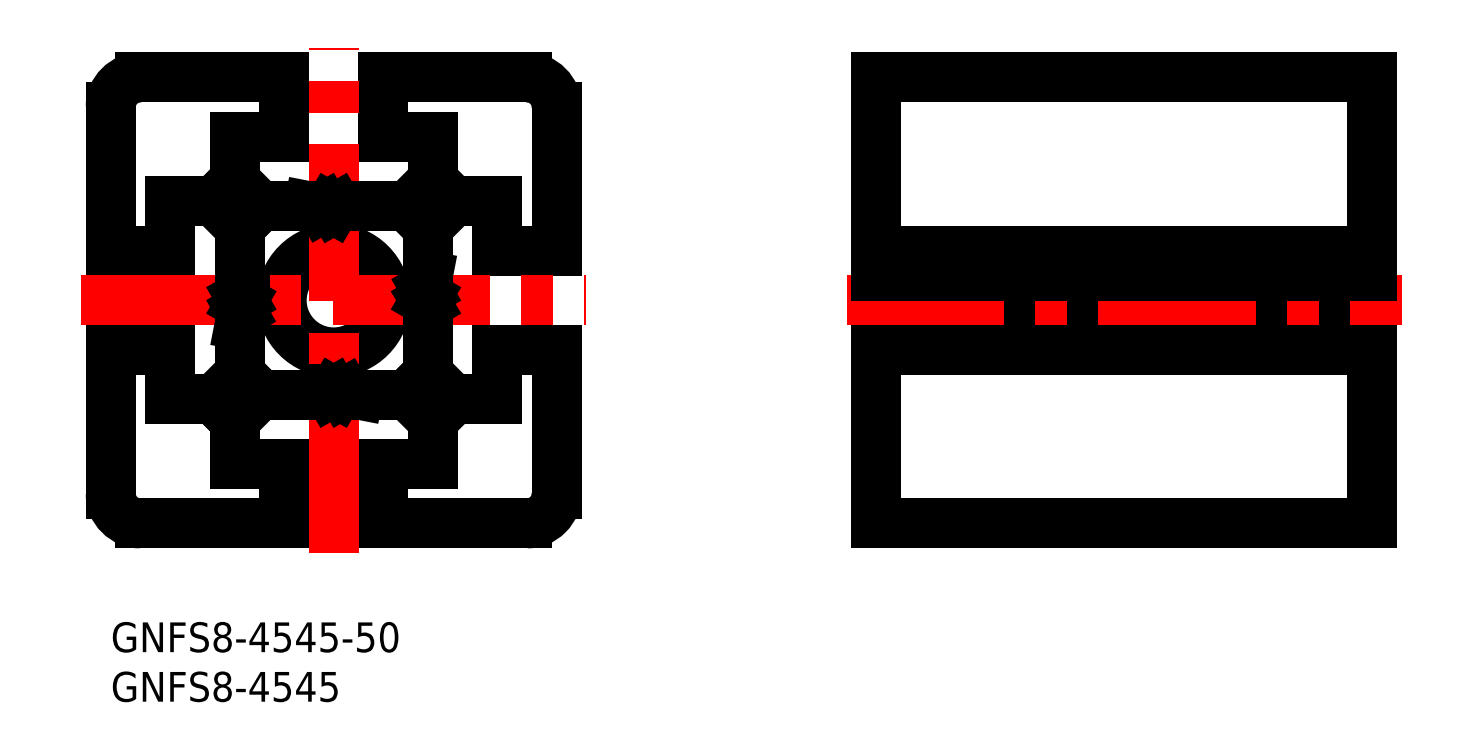
<metadata>
{"format":"dxf","ext":"dxf","renderer":"ezdxf+matplotlib","layout":"modelspace","background":"white","min_lineweight":24,"dpi":150}
</metadata>
<code>
0
SECTION
2
ENTITIES
0
INSERT
8
MSM_CONTINUOUS
2
*U20
10
0
20
0
30
0
0
INSERT
8
MSM_CONTINUOUS
2
*U21
10
0
20
0
30
0
0
LINE
8
MSM_CONTINUOUS
10
3.5e-15
20
37.5
30
0
11
6
21
37.5
31
0
0
LINE
8
MSM_CONTINUOUS
10
3.5e-15
20
52
30
0
11
3.5e-15
21
37.5
31
0
0
ARC
8
MSM_CONTINUOUS
10
3
20
52
30
0
40
3
50
90
51
180
0
LINE
8
MSM_CONTINUOUS
10
17.5
20
55
30
0
11
3
21
55
31
0
0
LINE
8
MSM_CONTINUOUS
10
17.5
20
49
30
0
11
17.5
21
55
31
0
0
LINE
8
MSM_CONTINUOUS
10
12.5
20
49
30
0
11
17.5
21
49
31
0
0
LINE
8
MSM_CONTINUOUS
10
12.5
20
44.62
30
0
11
12.5
21
49
31
0
0
LINE
8
MSM_CONTINUOUS
10
15.12
20
42
30
0
11
12.5
21
44.62
31
0
0
LINE
8
MSM_CONTINUOUS
10
32.5
20
44.62
30
0
11
29.88
21
42
31
0
0
LINE
8
MSM_CONTINUOUS
10
32.5
20
49
30
0
11
32.5
21
44.62
31
0
0
LINE
8
MSM_CONTINUOUS
10
27.5
20
49
30
0
11
32.5
21
49
31
0
0
LINE
8
MSM_CONTINUOUS
10
27.5
20
55
30
0
11
27.5
21
49
31
0
0
LINE
8
MSM_CONTINUOUS
10
42
20
55
30
0
11
27.5
21
55
31
0
0
ARC
8
MSM_CONTINUOUS
10
42
20
52
30
0
40
3
50
0
51
90
0
LINE
8
MSM_CONTINUOUS
10
45
20
37.5
30
0
11
45
21
52
31
0
0
LINE
8
MSM_CONTINUOUS
10
39
20
37.5
30
0
11
45
21
37.5
31
0
0
LINE
8
MSM_CONTINUOUS
10
39
20
42.5
30
0
11
39
21
37.5
31
0
0
LINE
8
MSM_CONTINUOUS
10
34.62
20
42.5
30
0
11
39
21
42.5
31
0
0
LINE
8
MSM_CONTINUOUS
10
32
20
39.88
30
0
11
34.62
21
42.5
31
0
0
LINE
8
MSM_CONTINUOUS
10
34.62
20
22.5
30
0
11
32
21
25.12
31
0
0
LINE
8
MSM_CONTINUOUS
10
39
20
22.5
30
0
11
34.62
21
22.5
31
0
0
LINE
8
MSM_CONTINUOUS
10
39
20
27.5
30
0
11
39
21
22.5
31
0
0
LINE
8
MSM_CONTINUOUS
10
45
20
27.5
30
0
11
39
21
27.5
31
0
0
LINE
8
MSM_CONTINUOUS
10
45
20
13
30
0
11
45
21
27.5
31
0
0
ARC
8
MSM_CONTINUOUS
10
42
20
13
30
0
40
3
50
270
51
8.538e-07
0
LINE
8
MSM_CONTINUOUS
10
27.5
20
10
30
0
11
42
21
10
31
0
0
LINE
8
MSM_CONTINUOUS
10
27.5
20
16
30
0
11
27.5
21
10
31
0
0
LINE
8
MSM_CONTINUOUS
10
32.5
20
16
30
0
11
27.5
21
16
31
0
0
LINE
8
MSM_CONTINUOUS
10
32.5
20
20.38
30
0
11
32.5
21
16
31
0
0
LINE
8
MSM_CONTINUOUS
10
29.88
20
23
30
0
11
32.5
21
20.38
31
0
0
LINE
8
MSM_CONTINUOUS
10
12.5
20
20.38
30
0
11
15.12
21
23
31
0
0
LINE
8
MSM_CONTINUOUS
10
12.5
20
16
30
0
11
12.5
21
20.38
31
0
0
LINE
8
MSM_CONTINUOUS
10
17.5
20
16
30
0
11
12.5
21
16
31
0
0
LINE
8
MSM_CONTINUOUS
10
17.5
20
10
30
0
11
17.5
21
16
31
0
0
LINE
8
MSM_CONTINUOUS
10
3
20
10
30
0
11
17.5
21
10
31
0
0
ARC
8
MSM_CONTINUOUS
10
3
20
13
30
0
40
3
50
180
51
270
0
LINE
8
MSM_CONTINUOUS
10
3.5e-15
20
27.5
30
0
11
3.5e-15
21
13
31
0
0
LINE
8
MSM_CONTINUOUS
10
6
20
27.5
30
0
11
3.5e-15
21
27.5
31
0
0
LINE
8
MSM_CONTINUOUS
10
6
20
22.5
30
0
11
6
21
27.5
31
0
0
LINE
8
MSM_CONTINUOUS
10
10.38
20
22.5
30
0
11
6
21
22.5
31
0
0
LINE
8
MSM_CONTINUOUS
10
13
20
25.12
30
0
11
10.38
21
22.5
31
0
0
LINE
8
MSM_CONTINUOUS
10
10.38
20
42.5
30
0
11
13
21
39.88
31
0
0
LINE
8
MSM_CONTINUOUS
10
6
20
42.5
30
0
11
10.38
21
42.5
31
0
0
LINE
8
MSM_CONTINUOUS
10
6
20
37.5
30
0
11
6
21
42.5
31
0
0
CIRCLE
8
MSM_CONTINUOUS
10
22.5
20
32.5
30
0
40
5.25
0
LINE
8
MSM_CENTER
10
-3
20
32.5
30
0
11
48
21
32.5
31
0
0
LINE
8
MSM_CENTER
10
22.5
20
7
30
0
11
22.5
21
58
31
0
0
LINE
8
MSM_CONTINUOUS
10
25
20
23
30
0
11
29.88
21
23
31
0
0
LINE
8
MSM_CONTINUOUS
10
15.12
20
23
30
0
11
21.85
21
23
31
0
0
LINE
8
MSM_CONTINUOUS
10
23.72
20
23.25
30
0
11
25
21
23
31
0
0
LINE
8
MSM_CONTINUOUS
10
23.4
20
23.07
30
0
11
23.72
21
23.25
31
0
0
ARC
8
MSM_CONTINUOUS
10
23.15
20
23.5
30
0
40
0.5
50
240
51
300
0
LINE
8
MSM_CONTINUOUS
10
22.5
20
23.3
30
0
11
22.9
21
23.07
31
0
0
LINE
8
MSM_CONTINUOUS
10
22.1
20
23.07
30
0
11
22.5
21
23.3
31
0
0
ARC
8
MSM_CONTINUOUS
10
21.85
20
23.5
30
0
40
0.5
50
270
51
300
0
LINE
8
MSM_CONTINUOUS
10
32
20
35
30
0
11
32
21
39.88
31
0
0
LINE
8
MSM_CONTINUOUS
10
32
20
25.12
30
0
11
32
21
31.85
31
0
0
LINE
8
MSM_CONTINUOUS
10
31.75
20
33.72
30
0
11
32
21
35
31
0
0
LINE
8
MSM_CONTINUOUS
10
31.93
20
33.4
30
0
11
31.75
21
33.72
31
0
0
ARC
8
MSM_CONTINUOUS
10
31.5
20
33.15
30
0
40
0.5
50
330
51
30
0
LINE
8
MSM_CONTINUOUS
10
31.7
20
32.5
30
0
11
31.93
21
32.9
31
0
0
LINE
8
MSM_CONTINUOUS
10
31.93
20
32.1
30
0
11
31.7
21
32.5
31
0
0
ARC
8
MSM_CONTINUOUS
10
31.5
20
31.85
30
0
40
0.5
50
0
51
30
0
LINE
8
MSM_CONTINUOUS
10
13
20
30
30
0
11
13
21
25.12
31
0
0
LINE
8
MSM_CONTINUOUS
10
13
20
39.88
30
0
11
13
21
33.15
31
0
0
LINE
8
MSM_CONTINUOUS
10
13.25
20
31.28
30
0
11
13
21
30
31
0
0
LINE
8
MSM_CONTINUOUS
10
13.07
20
31.6
30
0
11
13.25
21
31.28
31
0
0
ARC
8
MSM_CONTINUOUS
10
13.5
20
31.85
30
0
40
0.5
50
150
51
210
0
LINE
8
MSM_CONTINUOUS
10
13.3
20
32.5
30
0
11
13.07
21
32.1
31
0
0
LINE
8
MSM_CONTINUOUS
10
13.07
20
32.9
30
0
11
13.3
21
32.5
31
0
0
ARC
8
MSM_CONTINUOUS
10
13.5
20
33.15
30
0
40
0.5
50
180
51
210
0
LINE
8
MSM_CONTINUOUS
10
20
20
42
30
0
11
15.12
21
42
31
0
0
LINE
8
MSM_CONTINUOUS
10
29.88
20
42
30
0
11
23.15
21
42
31
0
0
LINE
8
MSM_CONTINUOUS
10
21.28
20
41.75
30
0
11
20
21
42
31
0
0
LINE
8
MSM_CONTINUOUS
10
21.6
20
41.93
30
0
11
21.28
21
41.75
31
0
0
ARC
8
MSM_CONTINUOUS
10
21.85
20
41.5
30
0
40
0.5
50
60
51
120
0
LINE
8
MSM_CONTINUOUS
10
22.5
20
41.7
30
0
11
22.1
21
41.93
31
0
0
LINE
8
MSM_CONTINUOUS
10
22.9
20
41.93
30
0
11
22.5
21
41.7
31
0
0
ARC
8
MSM_CONTINUOUS
10
23.15
20
41.5
30
0
40
0.5
50
90
51
120
0
LINE
8
MSM_CONTINUOUS
10
77.27
20
55
30
0
11
127.3
21
55
31
0
0
LINE
8
MSM_CONTINUOUS
10
77.27
20
10
30
0
11
127.3
21
10
31
0
0
LINE
8
MSM_CONTINUOUS
10
77.27
20
55
30
0
11
77.27
21
10
31
0
0
LINE
8
MSM_CONTINUOUS
10
127.3
20
10
30
0
11
127.3
21
55
31
0
0
LINE
8
MSM_CONTINUOUS
10
77.27
20
33.72
30
0
11
127.3
21
33.72
31
0
0
LINE
8
MSM_CONTINUOUS
10
77.27
20
32.5
30
0
11
127.3
21
32.5
31
0
0
LINE
8
MSM_CENTER
10
74.27
20
32.5
30
0
11
130.3
21
32.5
31
0
0
LINE
8
MSM_CONTINUOUS
10
77.27
20
35
30
0
11
127.3
21
35
31
0
0
LINE
8
MSM_CONTINUOUS
10
127.3
20
37.5
30
0
11
77.27
21
37.5
31
0
0
LINE
8
MSM_CONTINUOUS
10
127.3
20
27.5
30
0
11
77.27
21
27.5
31
0
0
ENDSEC
0
EOF

</code>
